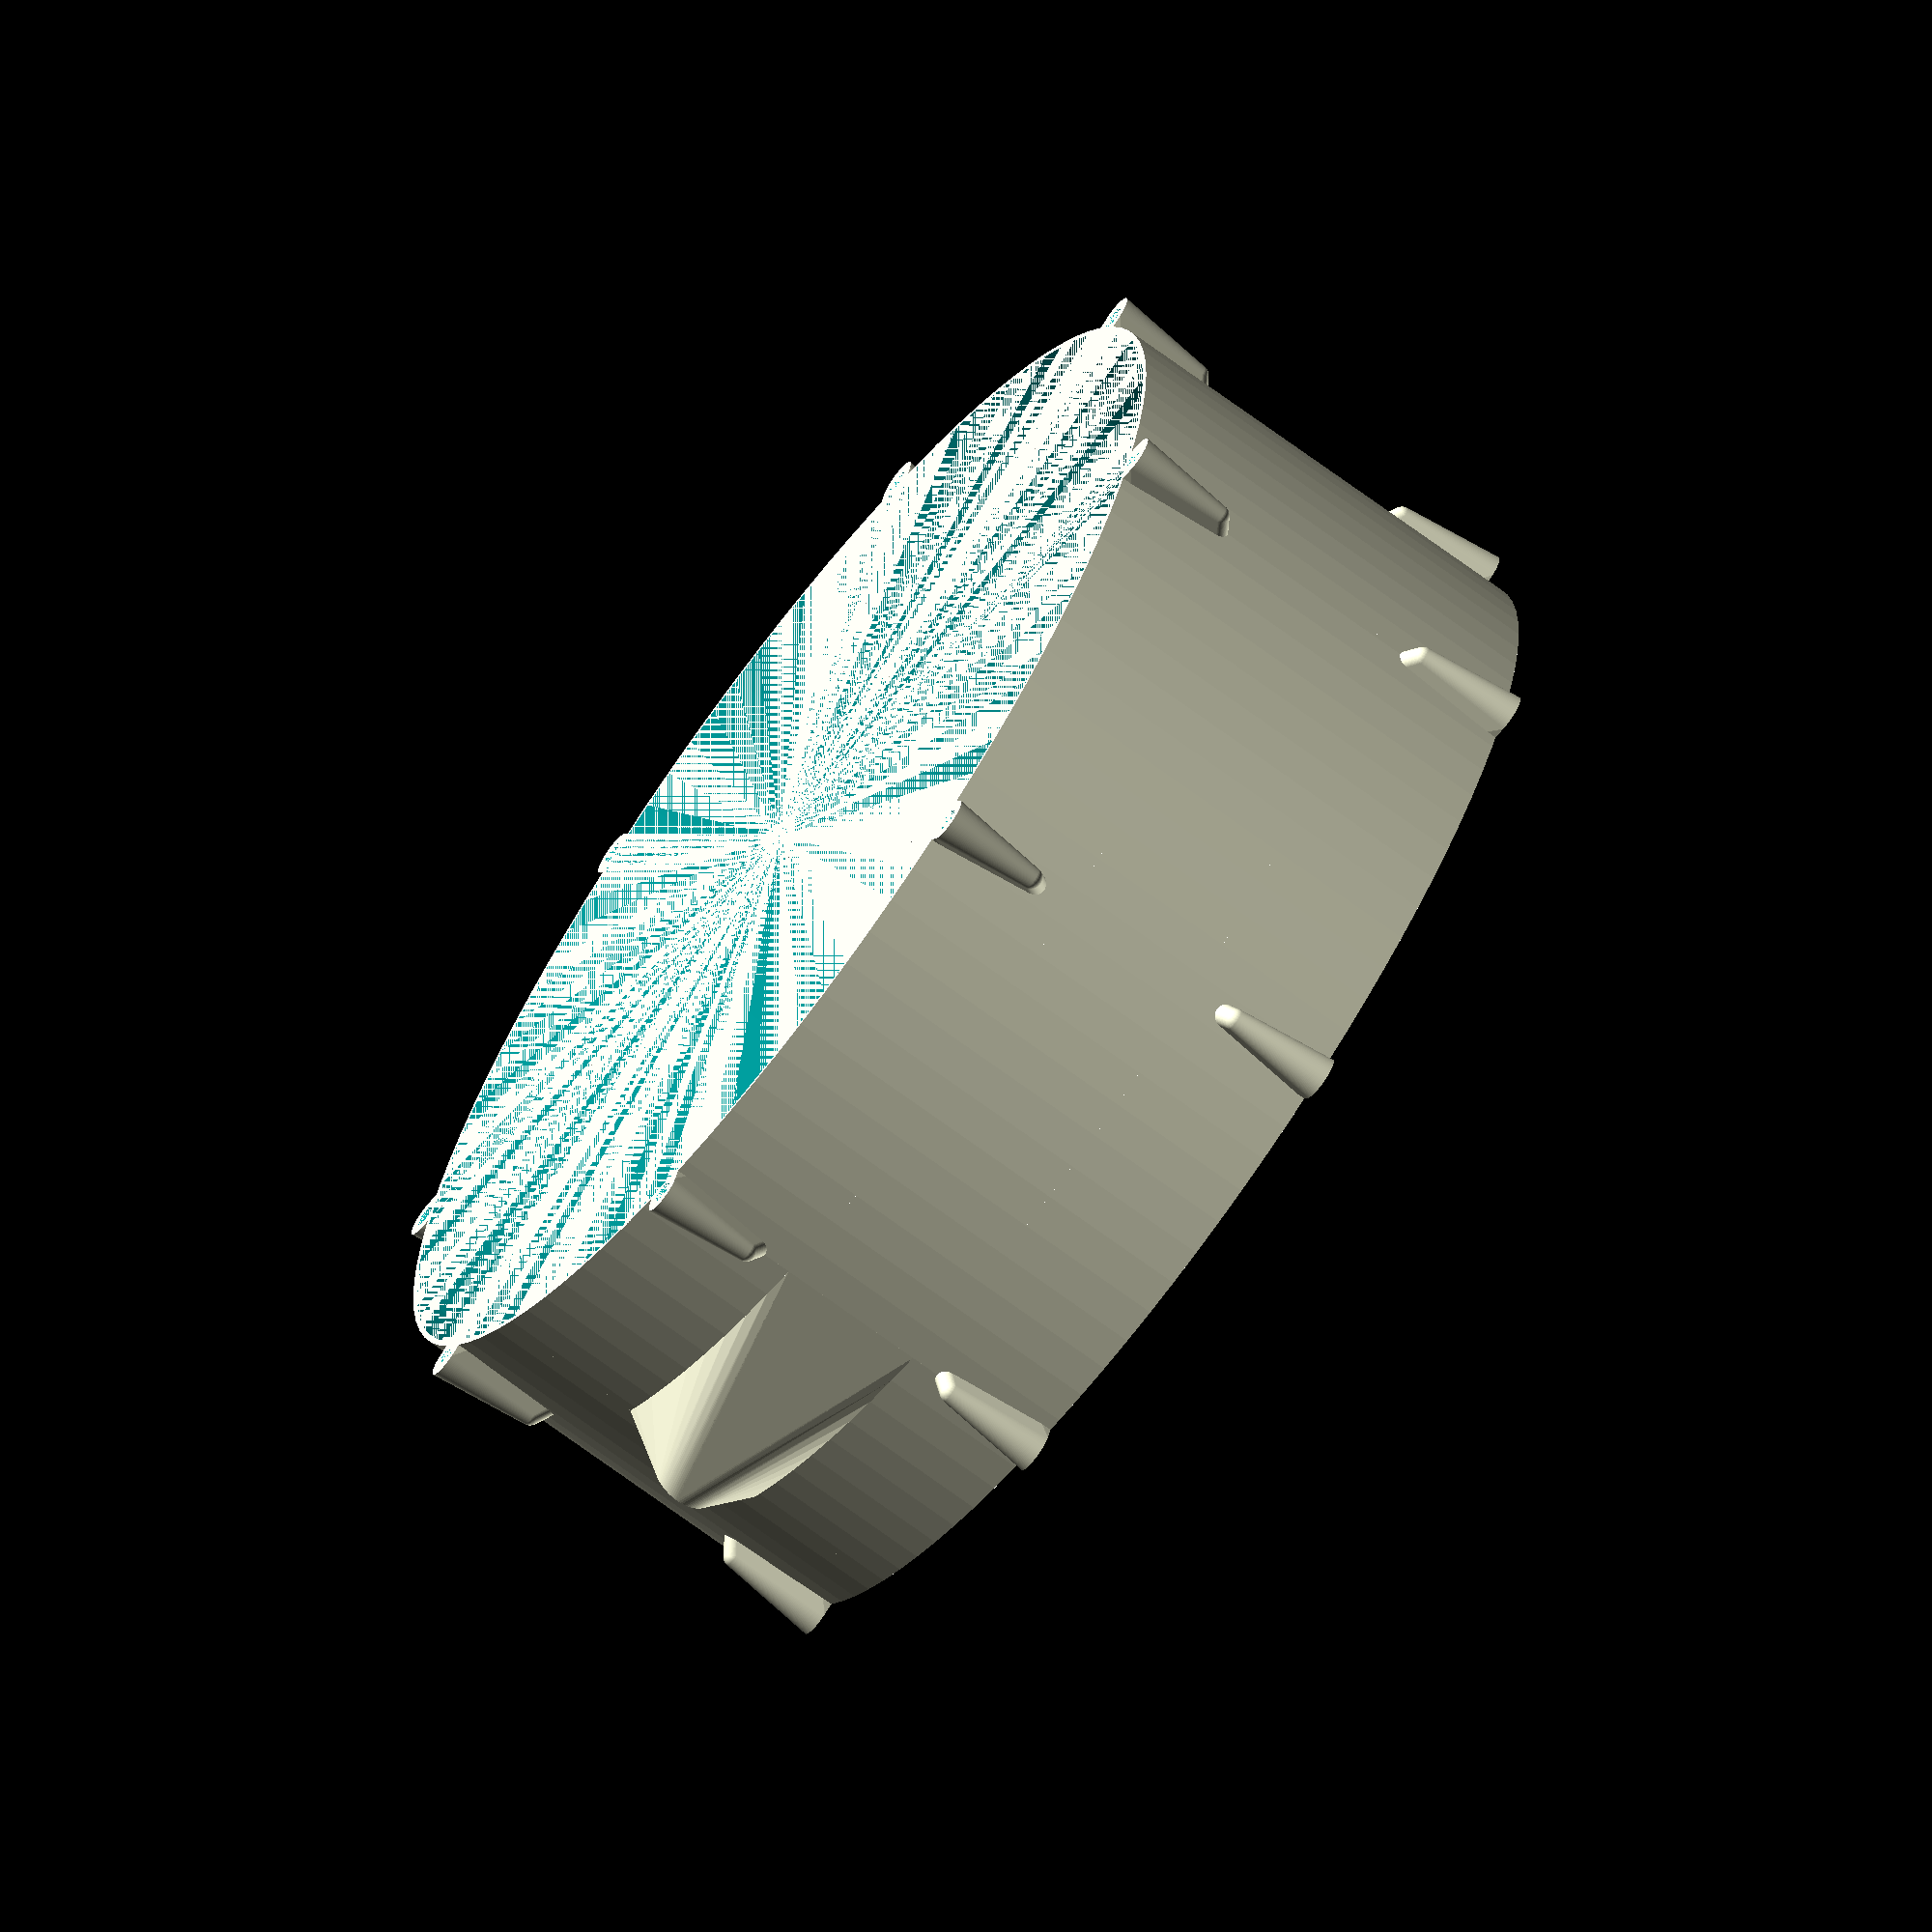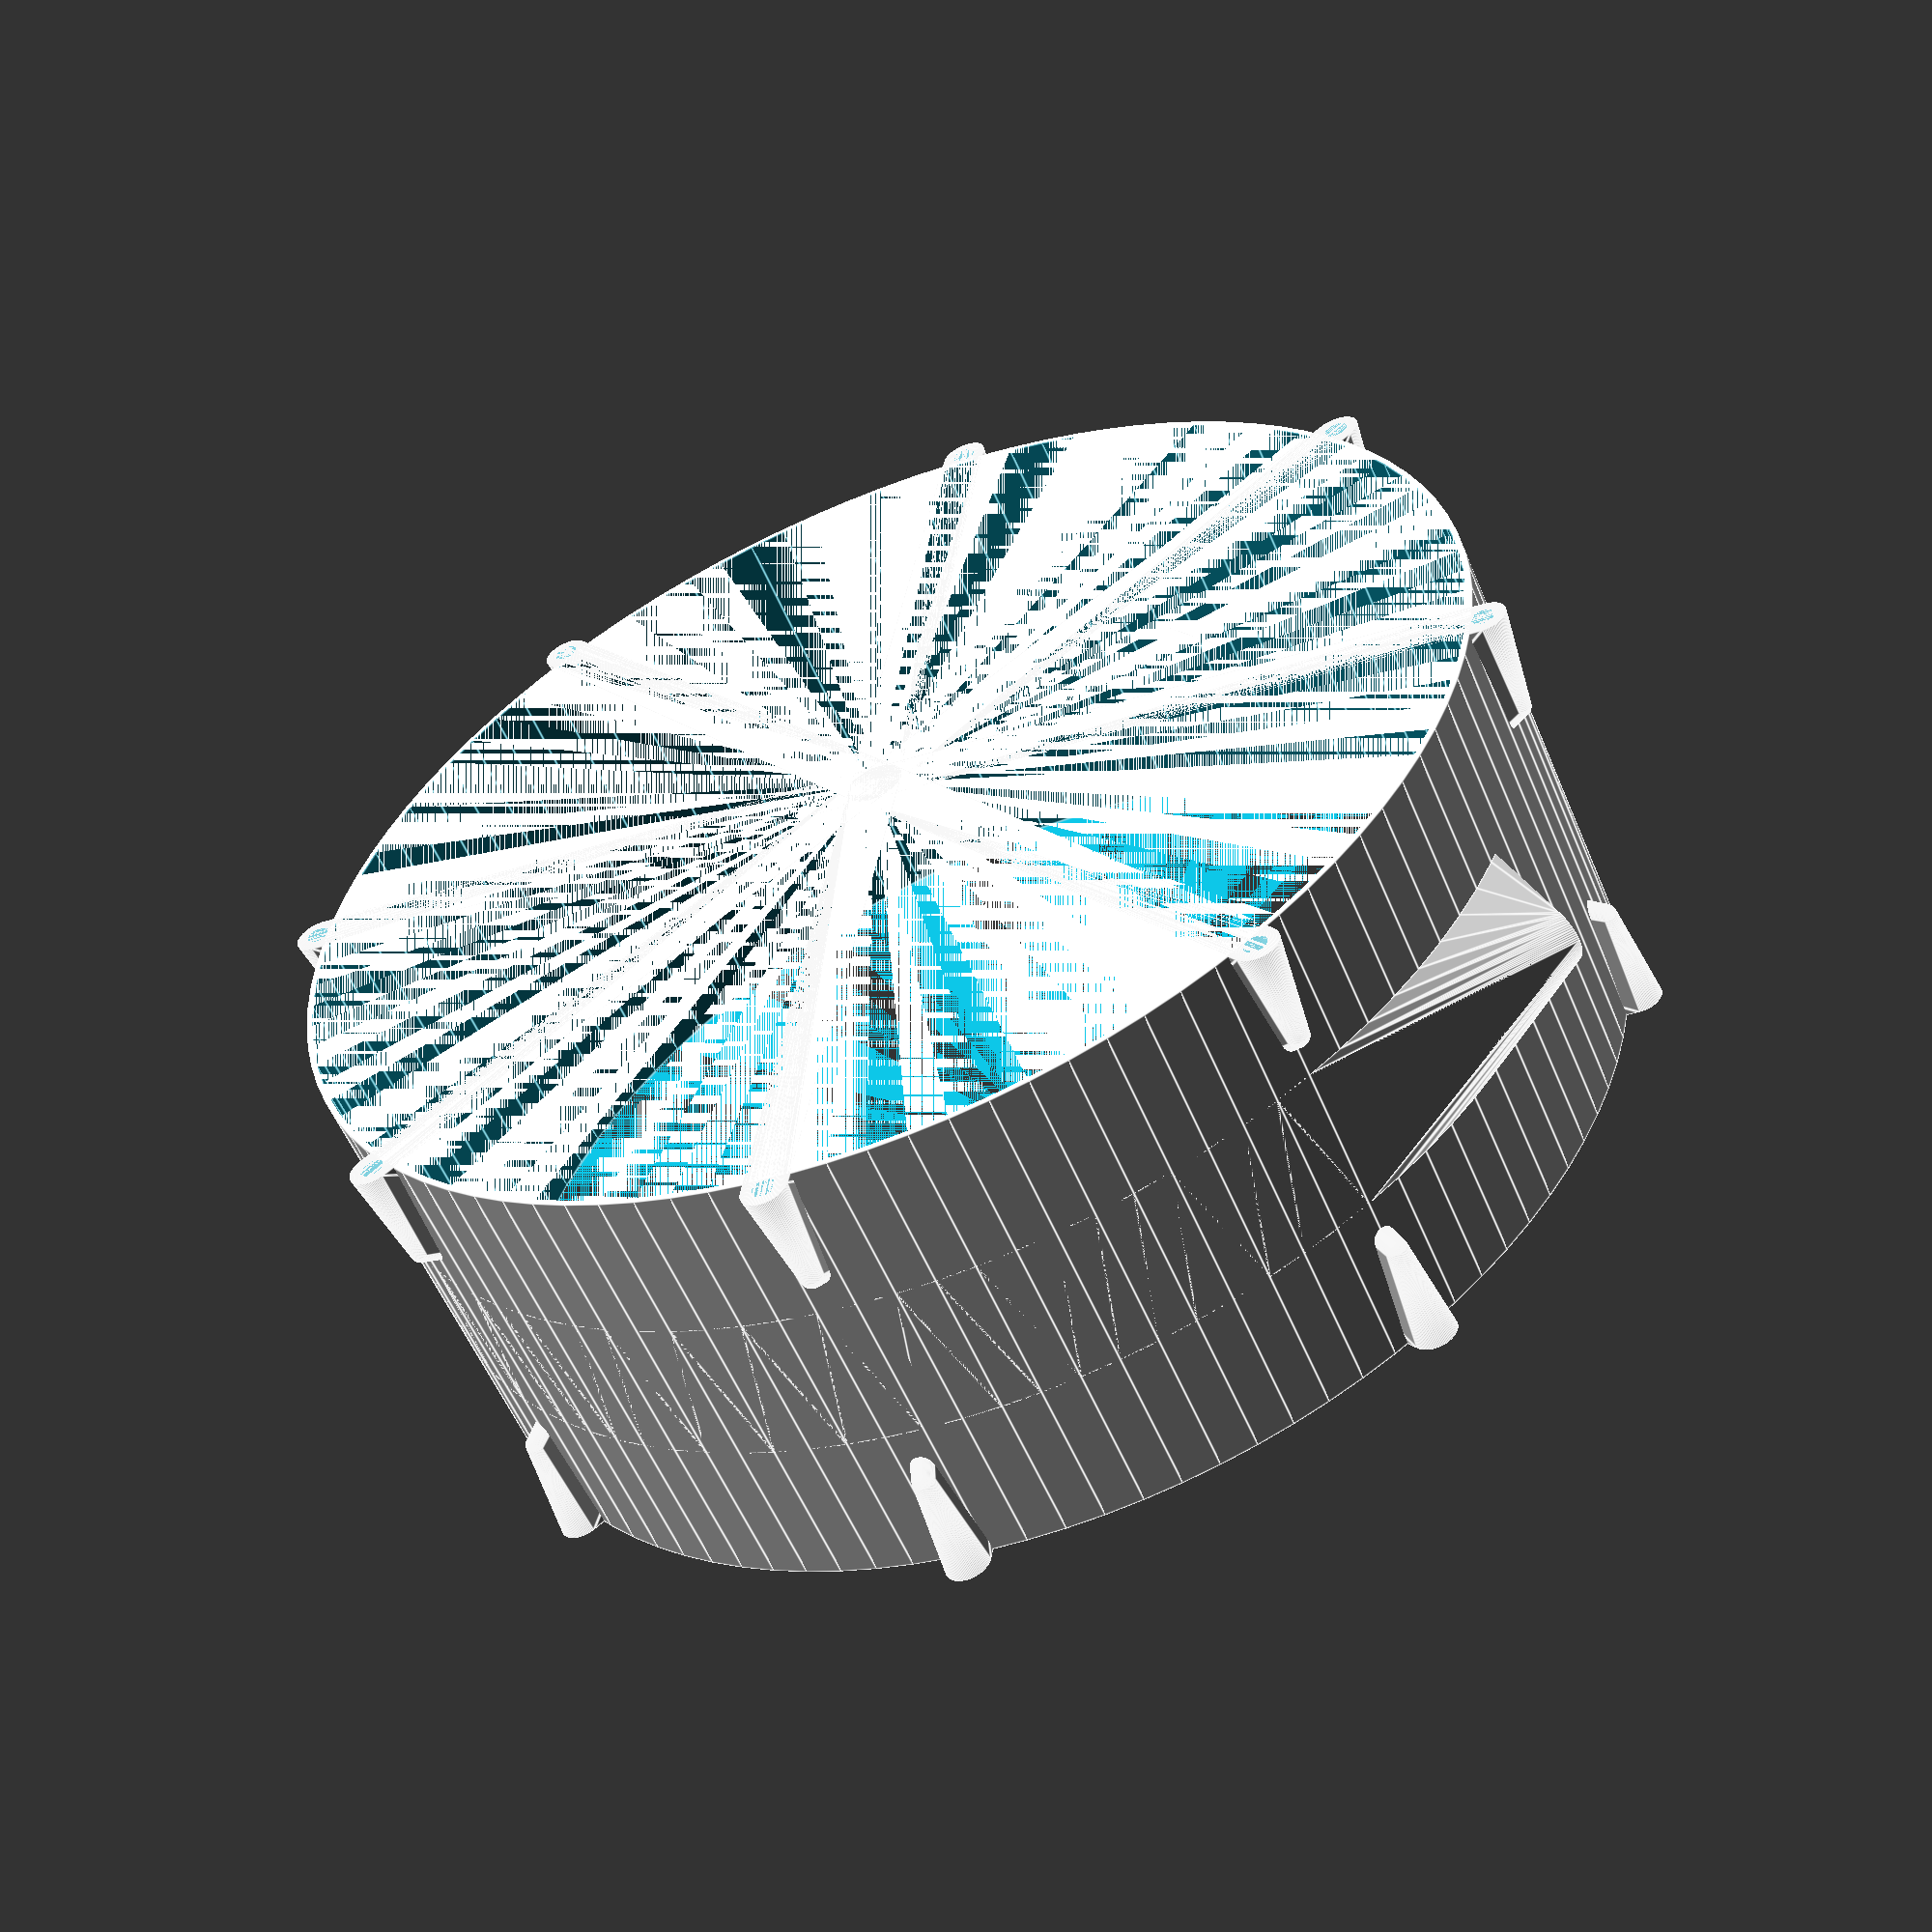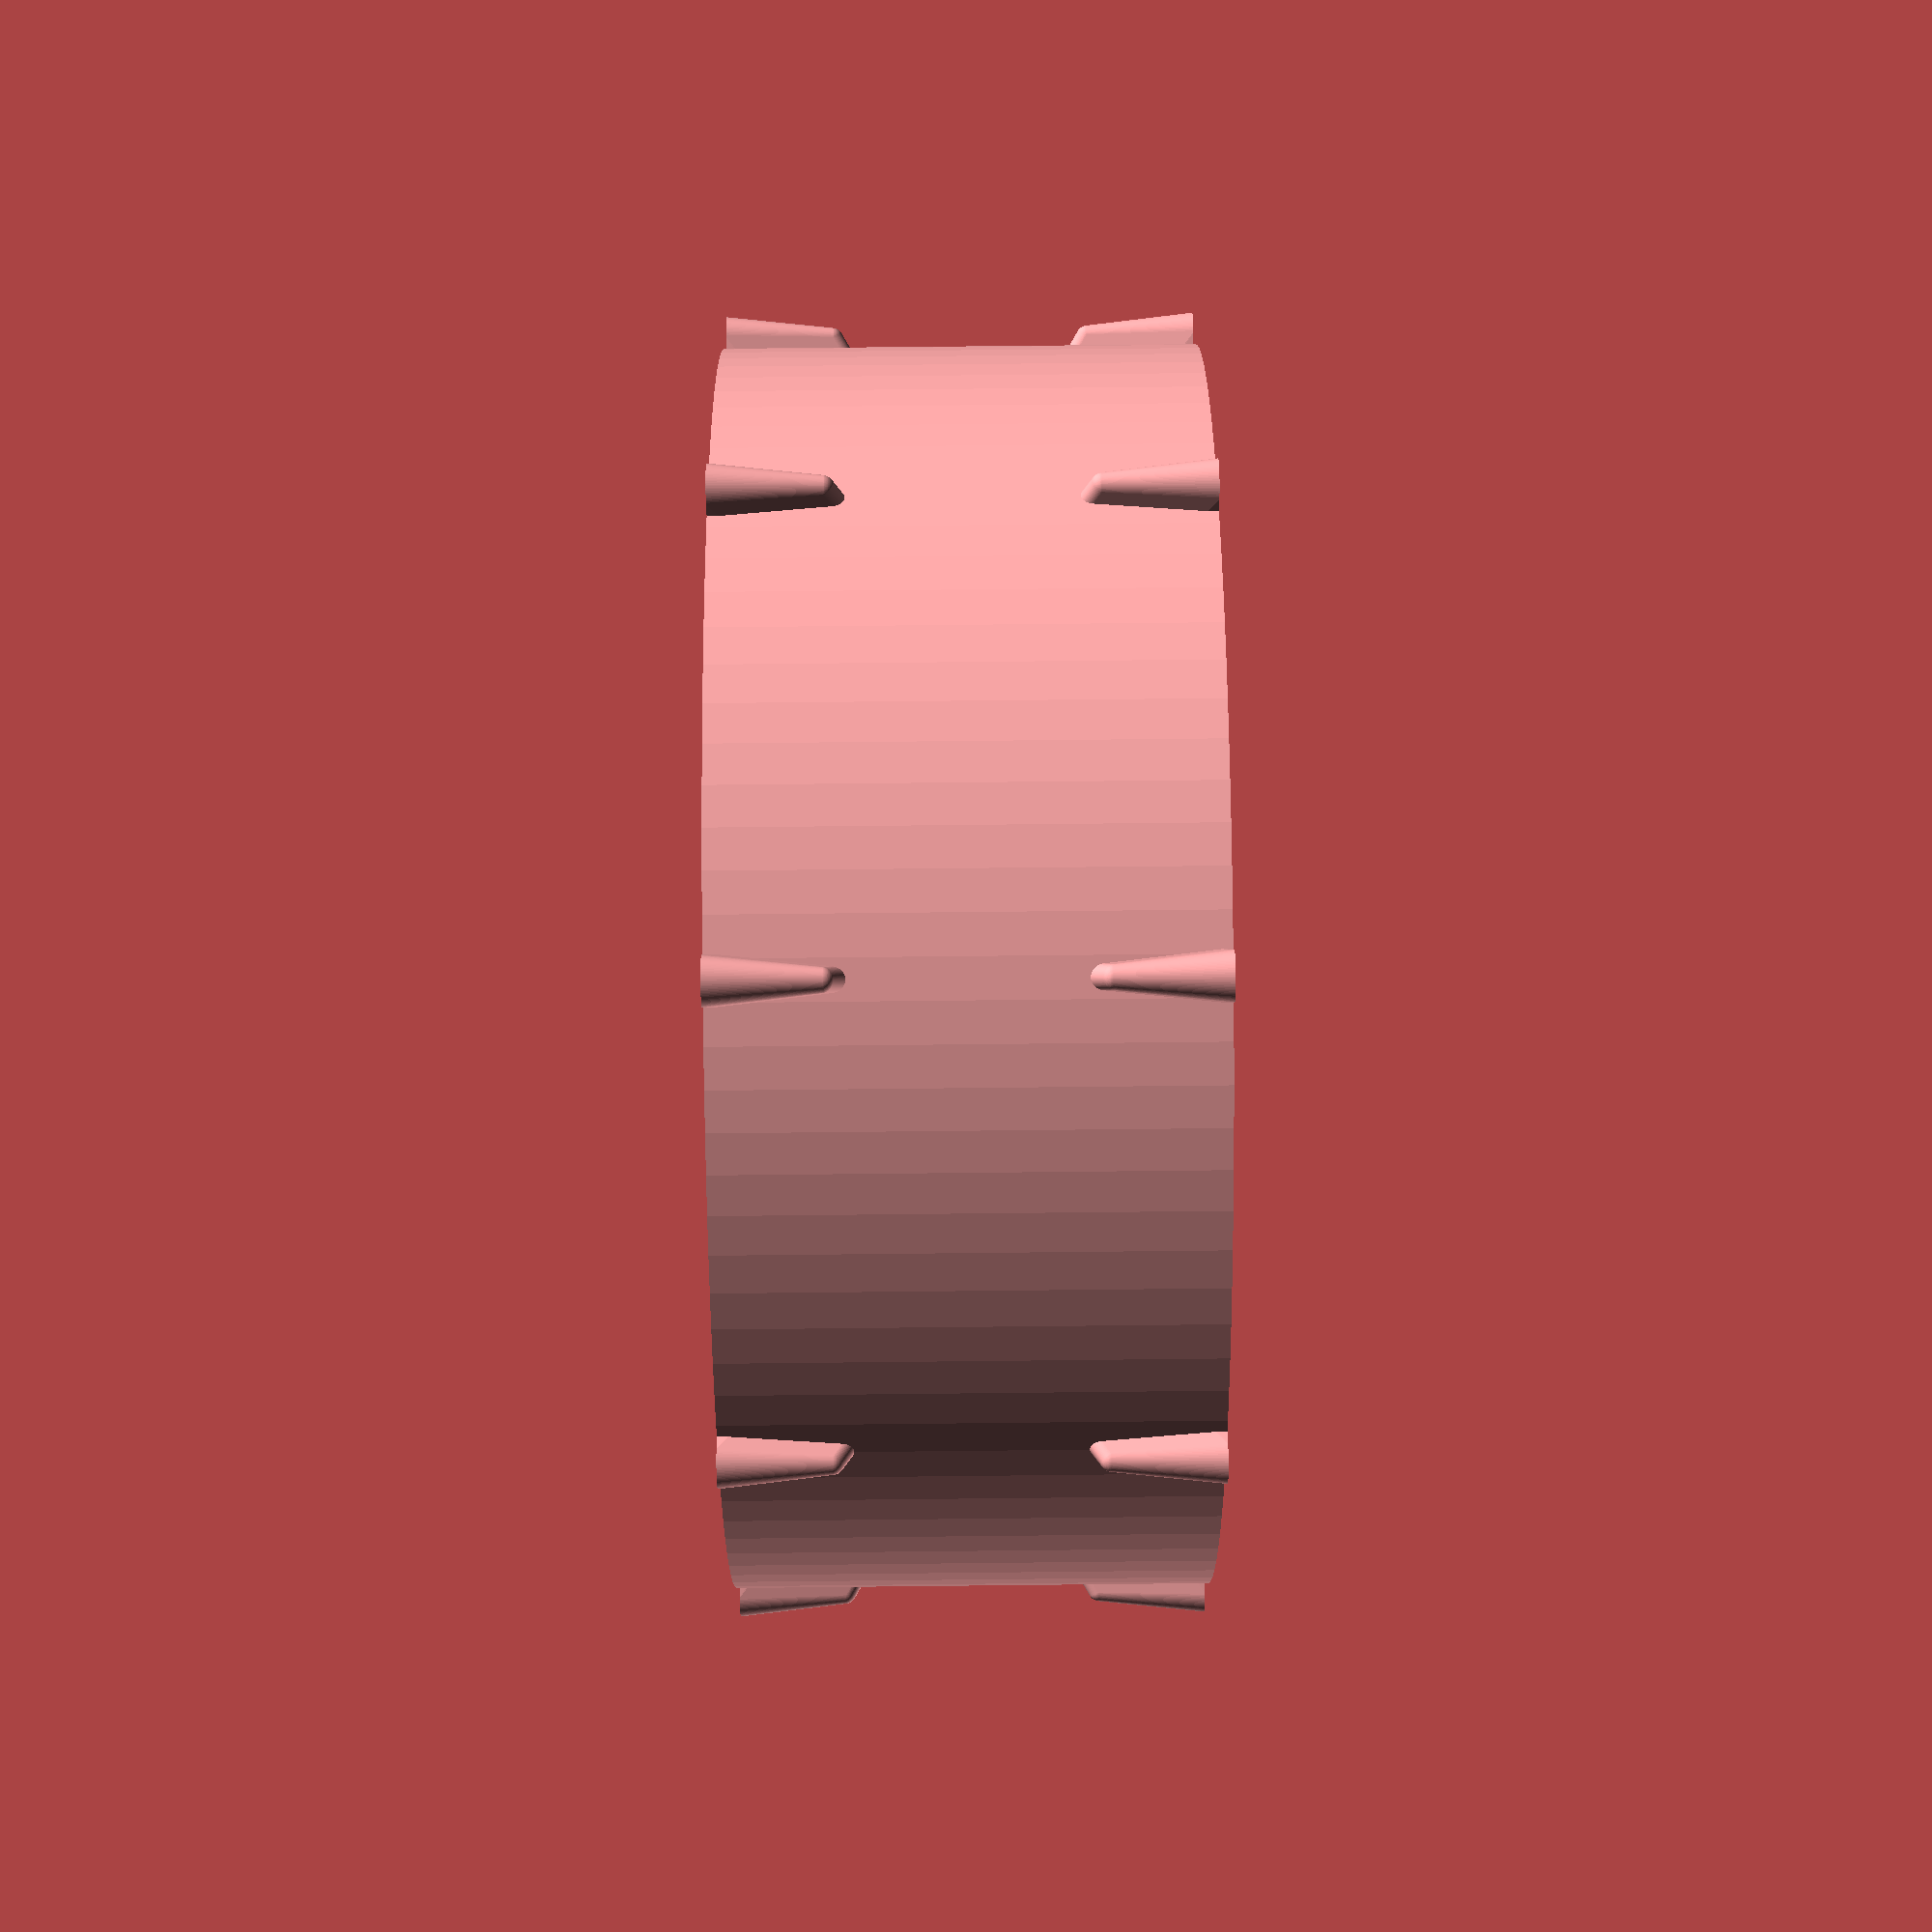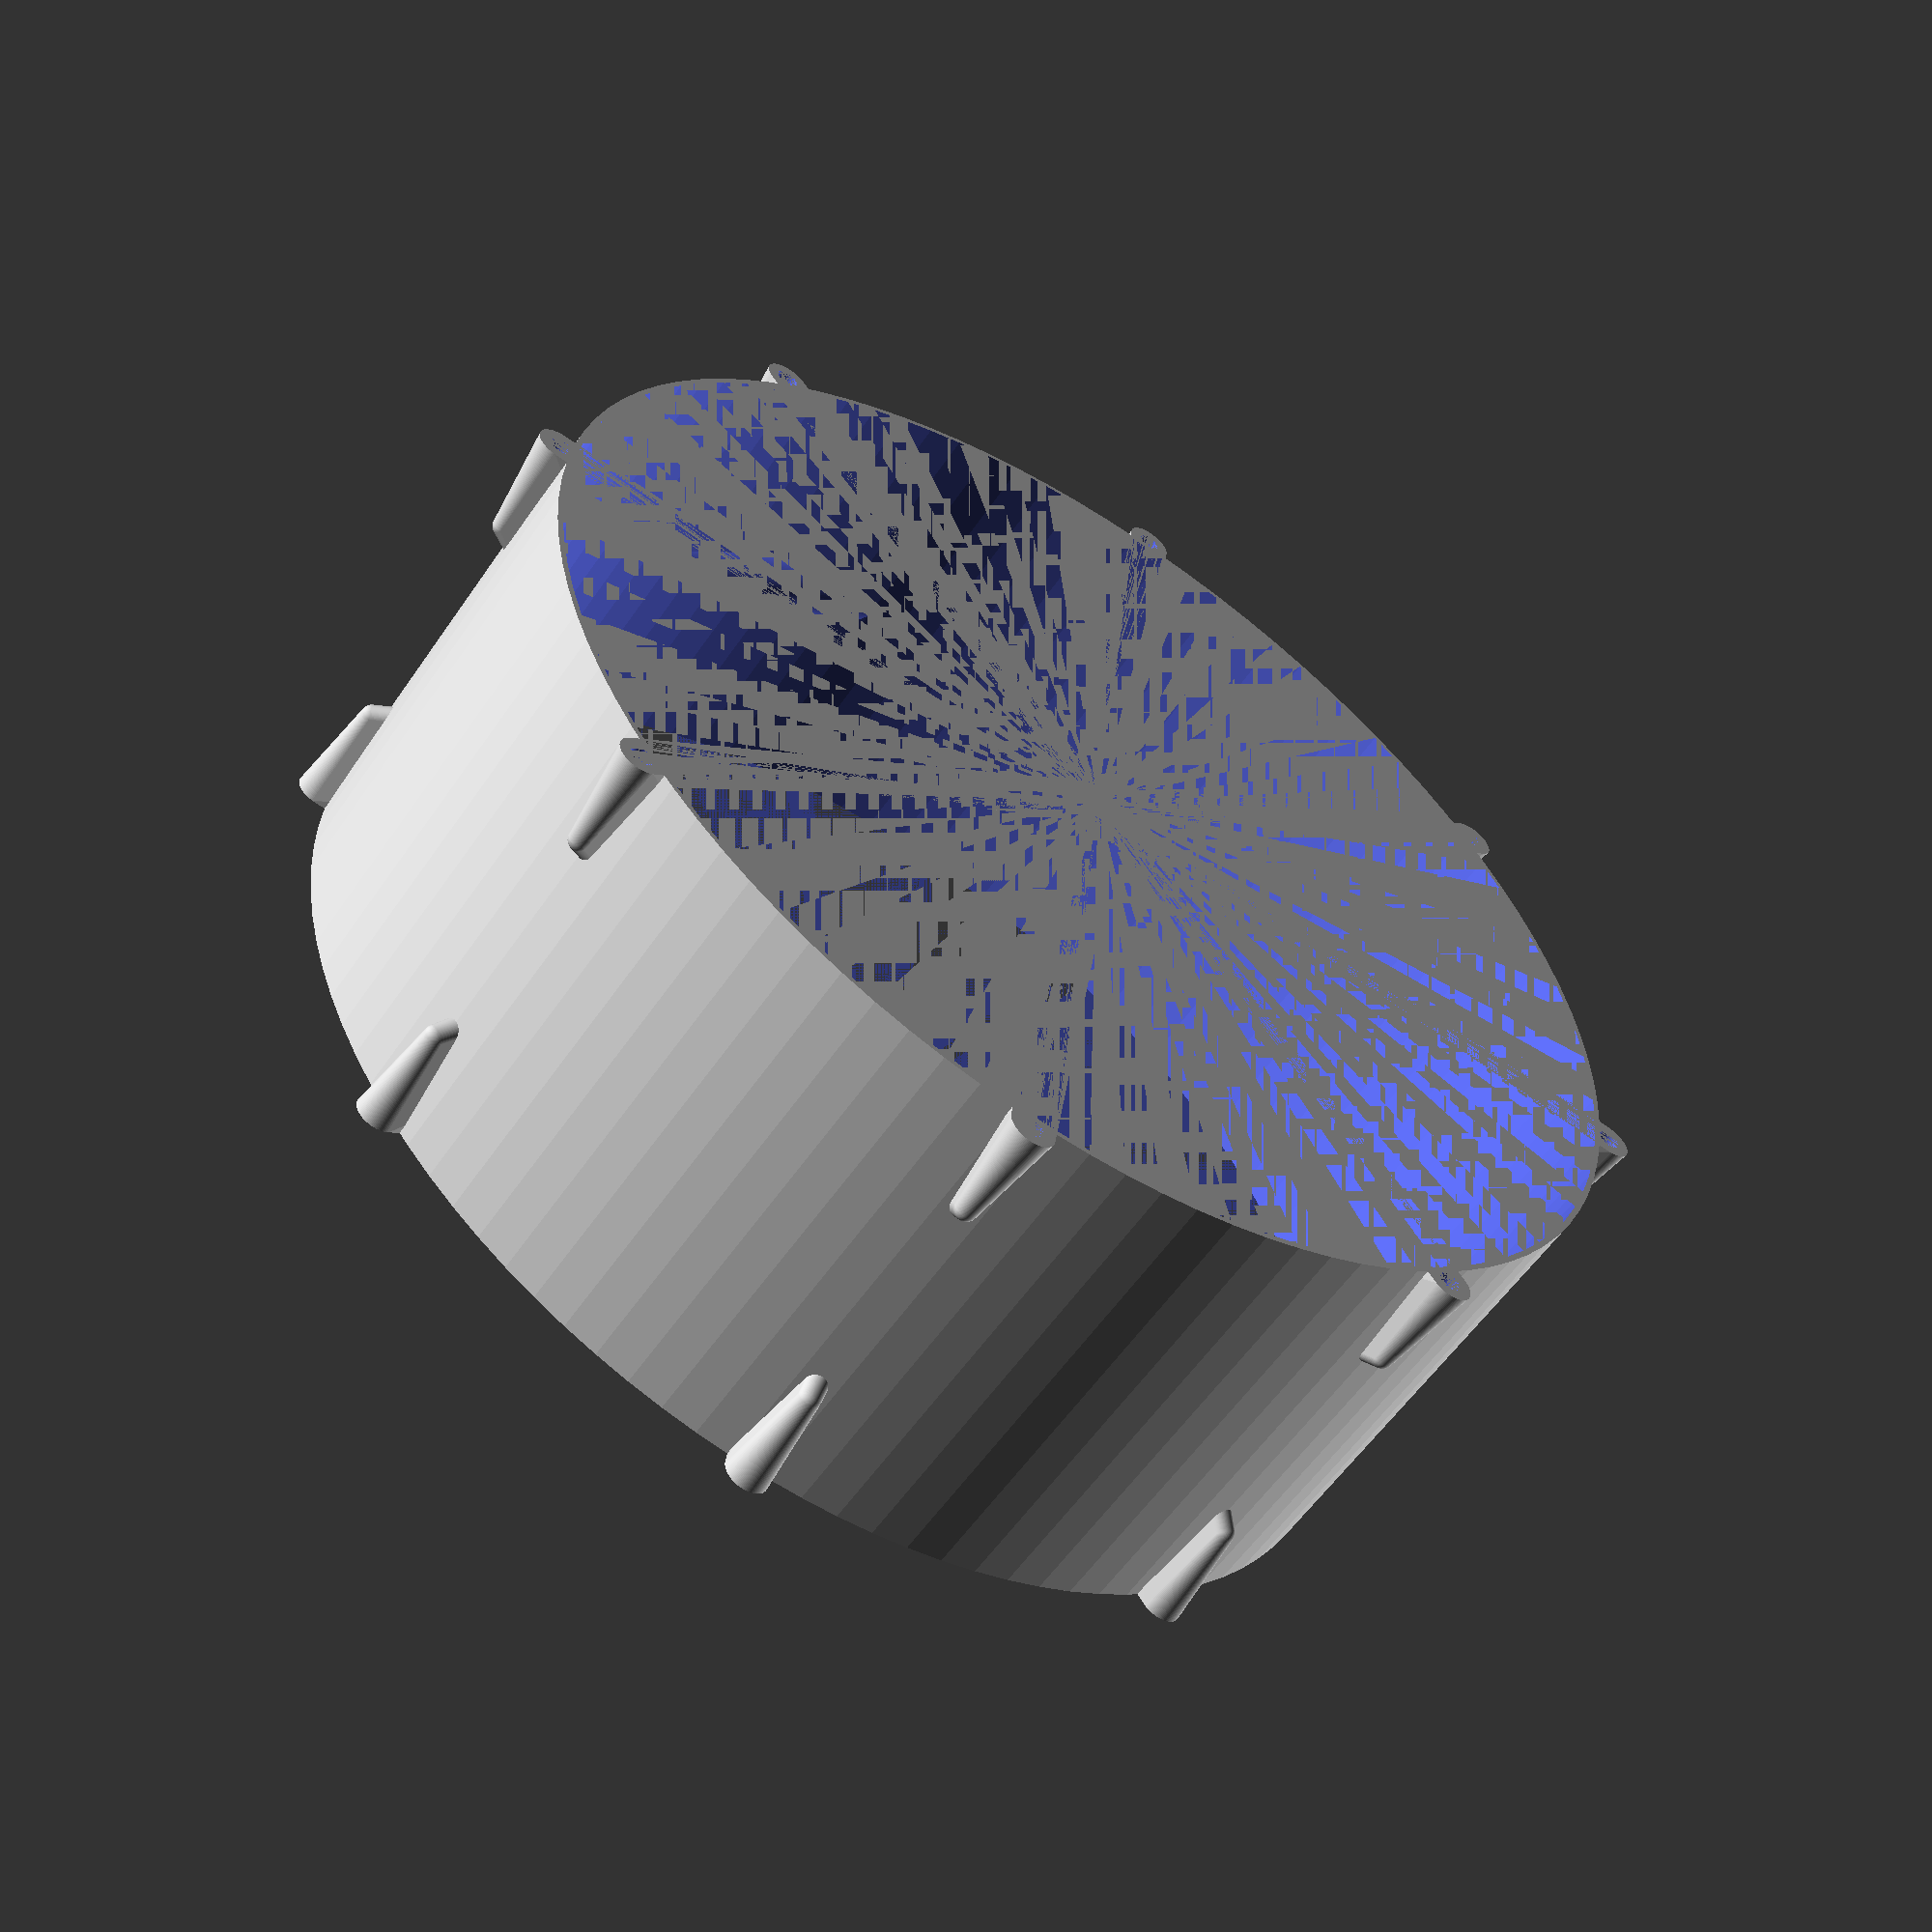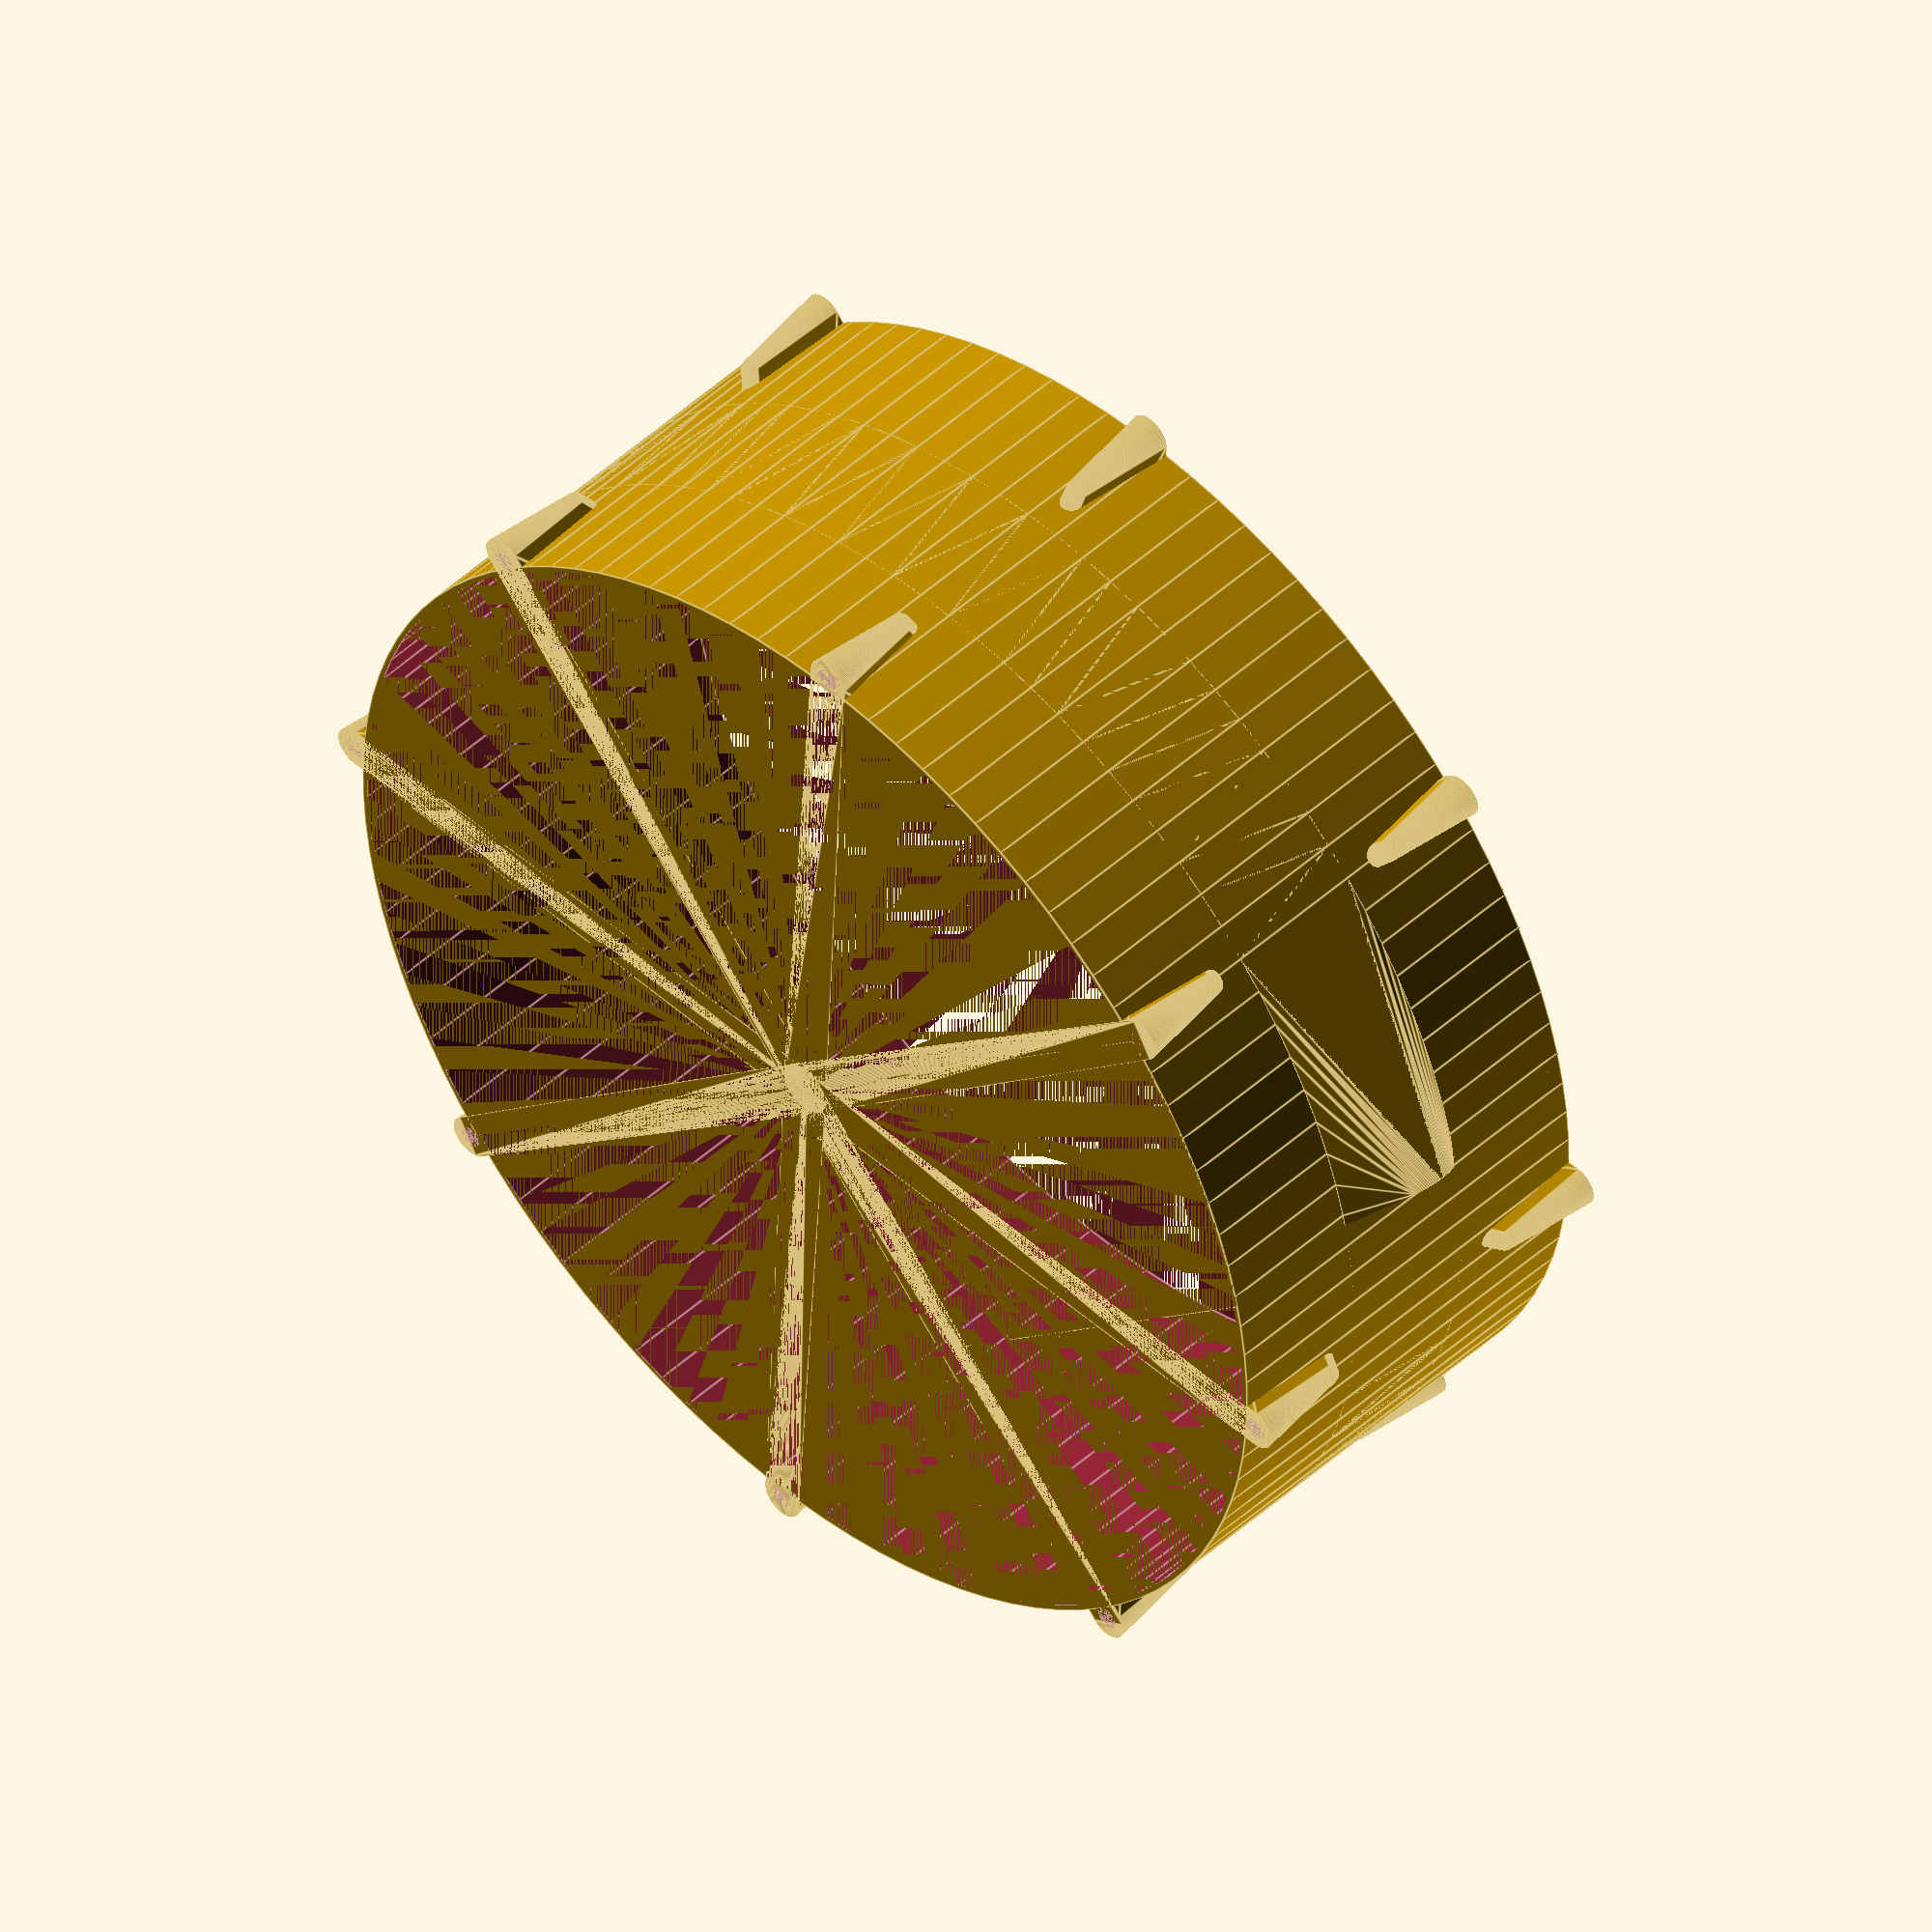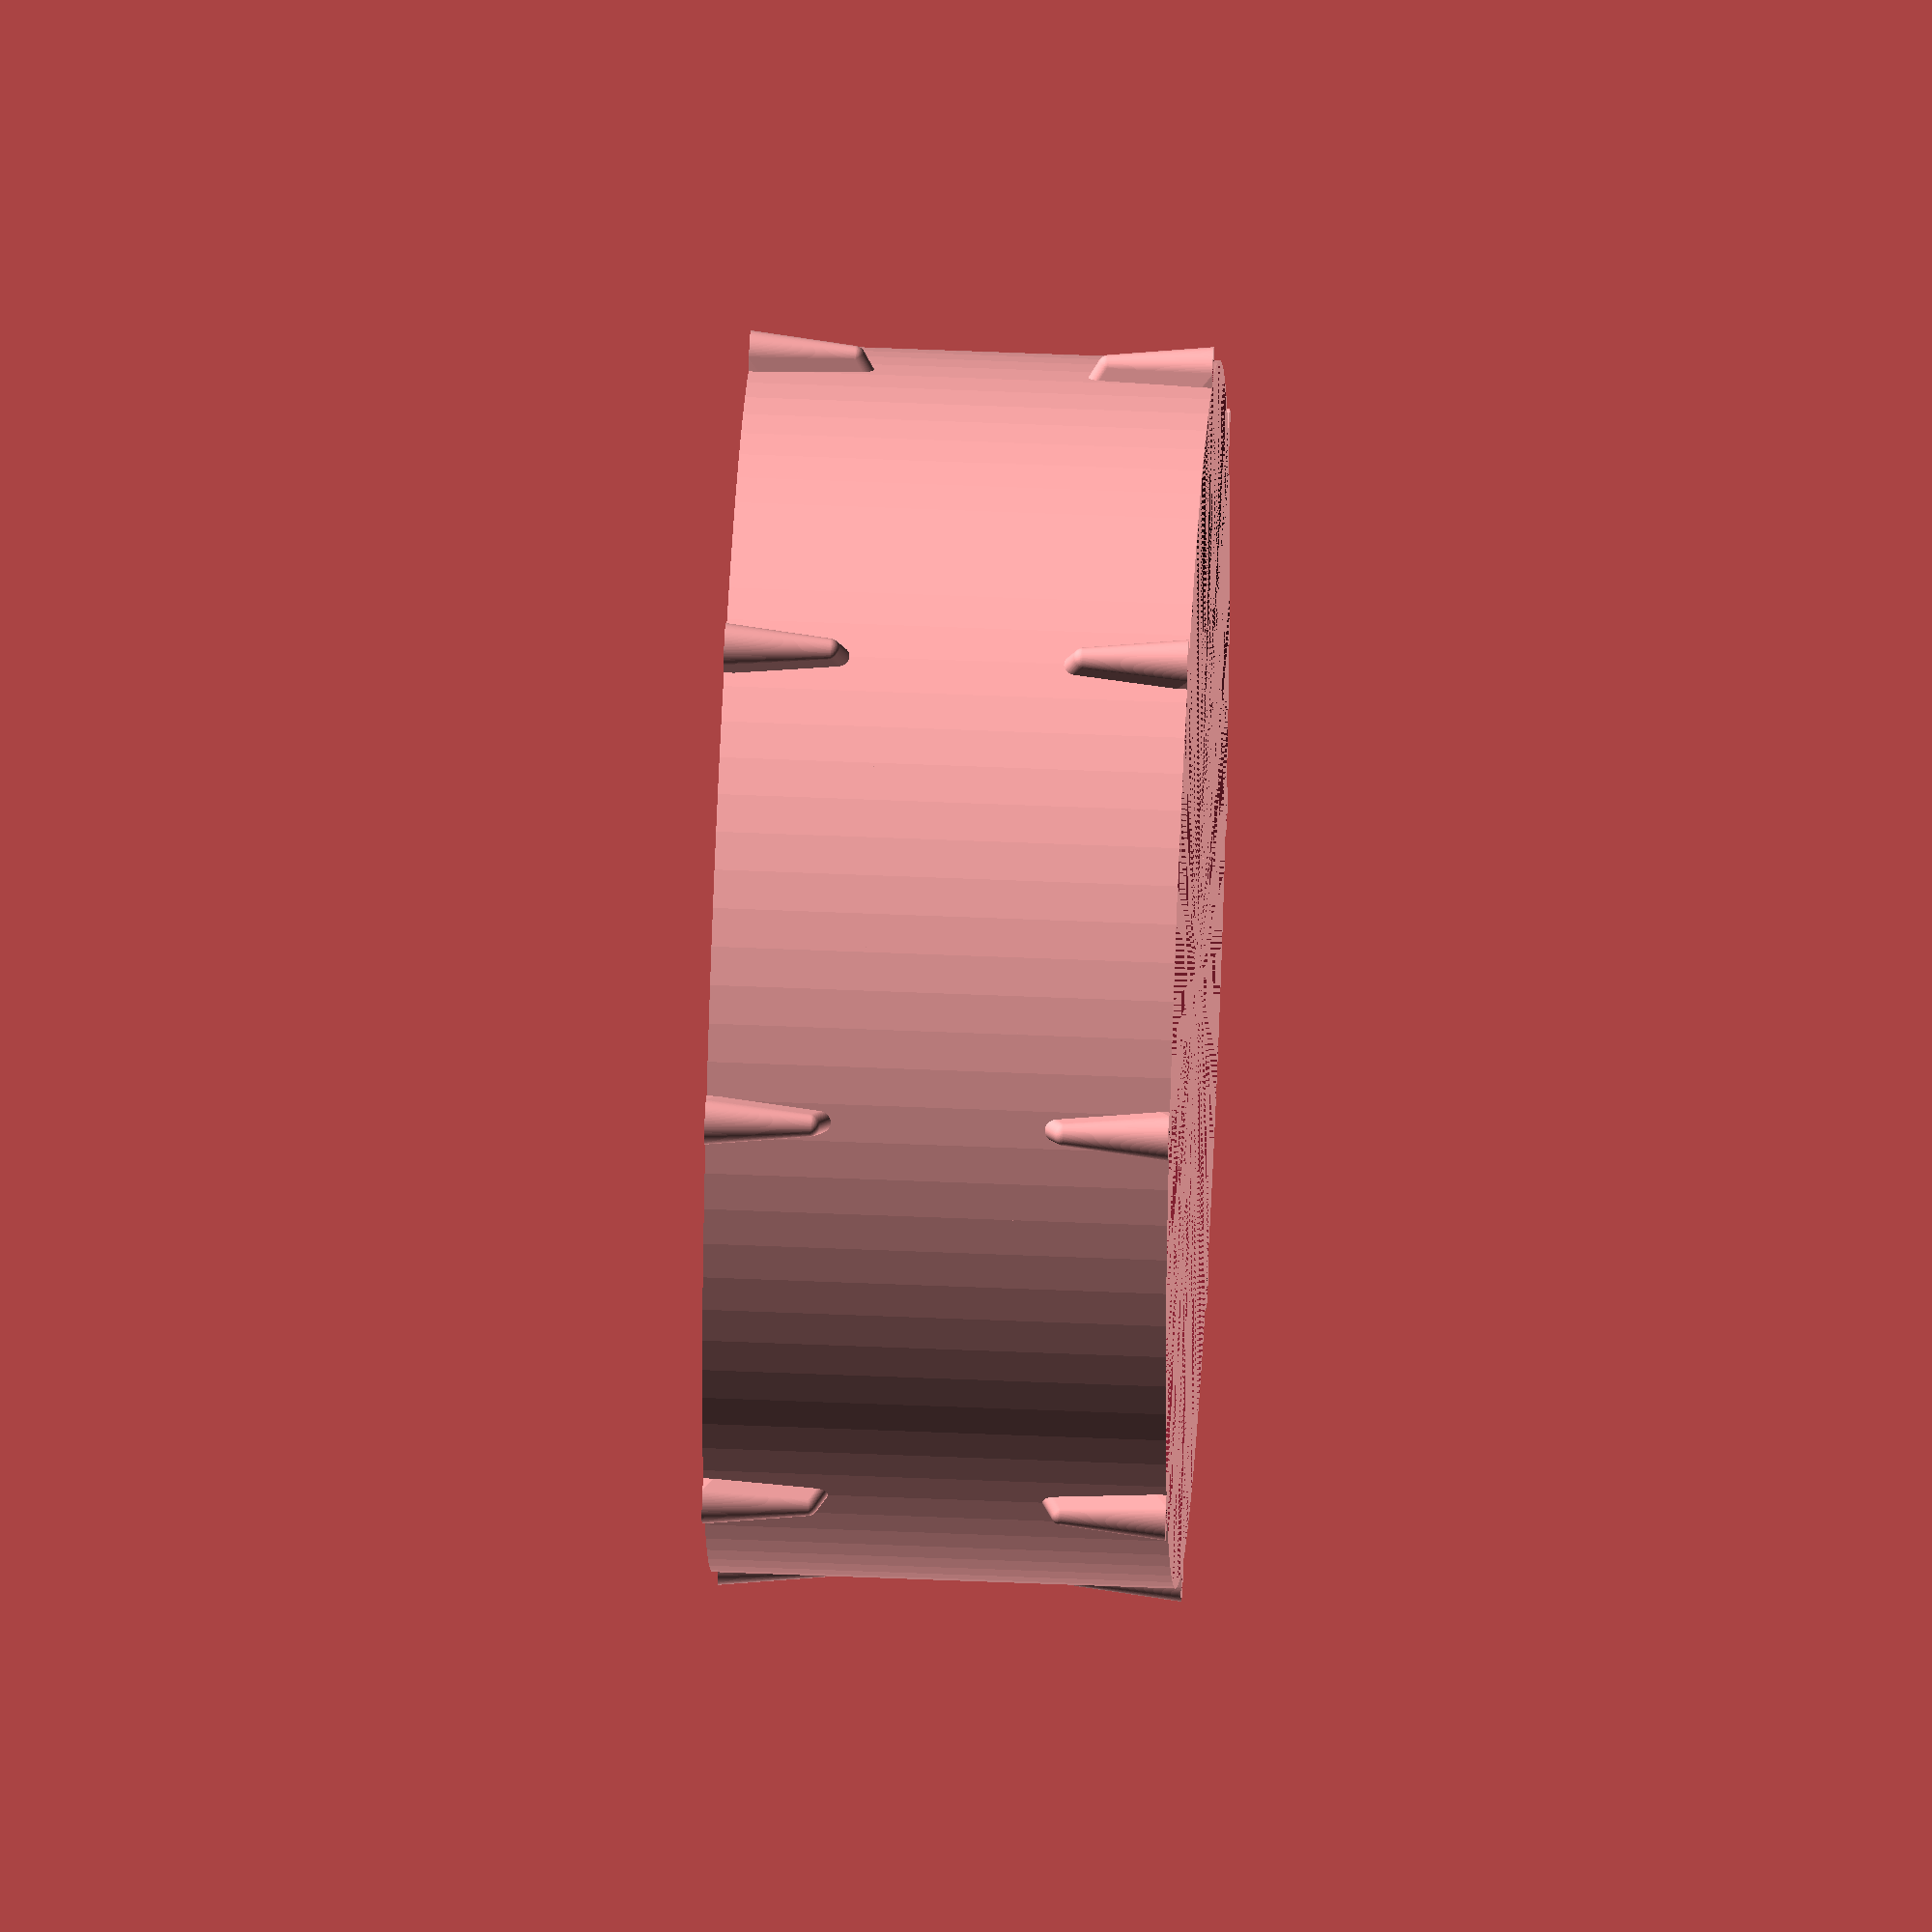
<openscad>
THICKNESS = 1;
HEIGHT = 80 ;
BOTTOM_SCREWS = true;

INNER_DIA = 210;
INNER_HEIGHT = HEIGHT - (BOTTOM_SCREWS ? 0 : THICKNESS);
OUTER_DIA = INNER_DIA + 2 * THICKNESS;
CHANNEL_DIA = 10;

N_SCREWS = 8;
SCREW_MOUNT_HEIGHT = 20;
SCREW_DIA = 4;
SCREW_MOUNT_DIA = SCREW_DIA + 4 * THICKNESS;

$fn = 100;

module screw_mount(outer_dia, screw_dia, height) {
    union() {
        translate([0, 0, height - screw_dia/2])
        sphere(d = screw_dia);
        cylinder(d1 = outer_dia, d2 = screw_dia, h = height - screw_dia/2);
    }
}

module screws(outer_dia, screw_dia, height) {
    for(i = [0:N_SCREWS]) {
        hull() {
            rotate([0, 0, i * 360/N_SCREWS])
            translate([-(OUTER_DIA + SCREW_DIA)/2, 0, 0])
            screw_mount(outer_dia, screw_dia, height);

            cylinder(d = 10, h = HEIGHT);
        }
    }
}

module screw_holes(outer_dia, screw_dia, height) {
    for(i = [0:N_SCREWS]) {
        rotate([0, 0, i * 360/N_SCREWS])
        translate([-(OUTER_DIA + SCREW_DIA)/2, 0, 0])
        screw_mount(outer_dia, screw_dia, height);
    }
}


difference() {
    union() {
        cylinder(d = OUTER_DIA, h = HEIGHT);
        intersection() {
            hull() {
                translate([0, 0, HEIGHT/3])
                cylinder(d = OUTER_DIA, h = HEIGHT/3);
                translate([(INNER_DIA-CHANNEL_DIA)/2, 0, HEIGHT/2])
                rotate([-90, 0, 0])
                cylinder(d = CHANNEL_DIA + 2 * THICKNESS, h = OUTER_DIA/4);
            }
            cube(size = [OUTER_DIA/2, OUTER_DIA/4, HEIGHT]);
        }
        screws(SCREW_MOUNT_DIA, SCREW_DIA, SCREW_MOUNT_HEIGHT);

        if(BOTTOM_SCREWS) {
            translate([0, 0, HEIGHT])
            rotate([180, 0, 0])
            screws(SCREW_MOUNT_DIA, SCREW_DIA, SCREW_MOUNT_HEIGHT);
        }
    }
    cylinder(d = INNER_DIA, h = INNER_HEIGHT);
    translate([(INNER_DIA-CHANNEL_DIA)/2, 0, HEIGHT/2])
    rotate([-90, 0, 0])
    cylinder(d = CHANNEL_DIA, h = OUTER_DIA);
    screw_holes(SCREW_DIA, 0, SCREW_MOUNT_HEIGHT - THICKNESS);

    if(BOTTOM_SCREWS) {
        translate([0, 0, HEIGHT])
        rotate([180, 0, 0])
        screw_holes(SCREW_DIA, 0, SCREW_MOUNT_HEIGHT - THICKNESS);
    }
}

</openscad>
<views>
elev=69.6 azim=71.7 roll=233.4 proj=o view=solid
elev=236.5 azim=233.7 roll=157.3 proj=p view=edges
elev=105.5 azim=298.5 roll=270.6 proj=p view=wireframe
elev=236.7 azim=127.2 roll=33.8 proj=p view=solid
elev=132.8 azim=42.1 roll=316.0 proj=o view=edges
elev=316.5 azim=196.7 roll=93.0 proj=o view=wireframe
</views>
